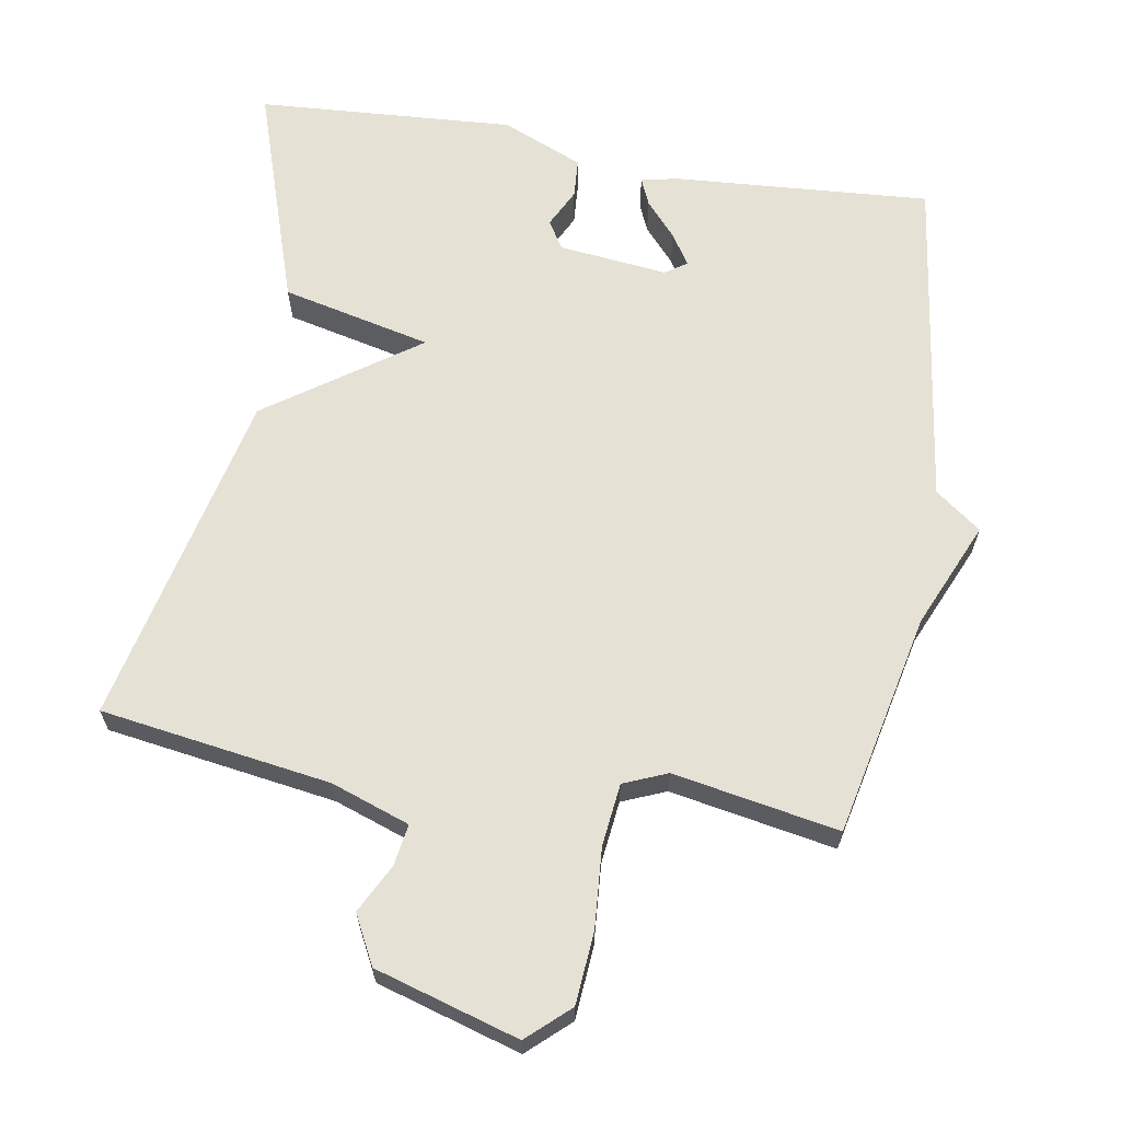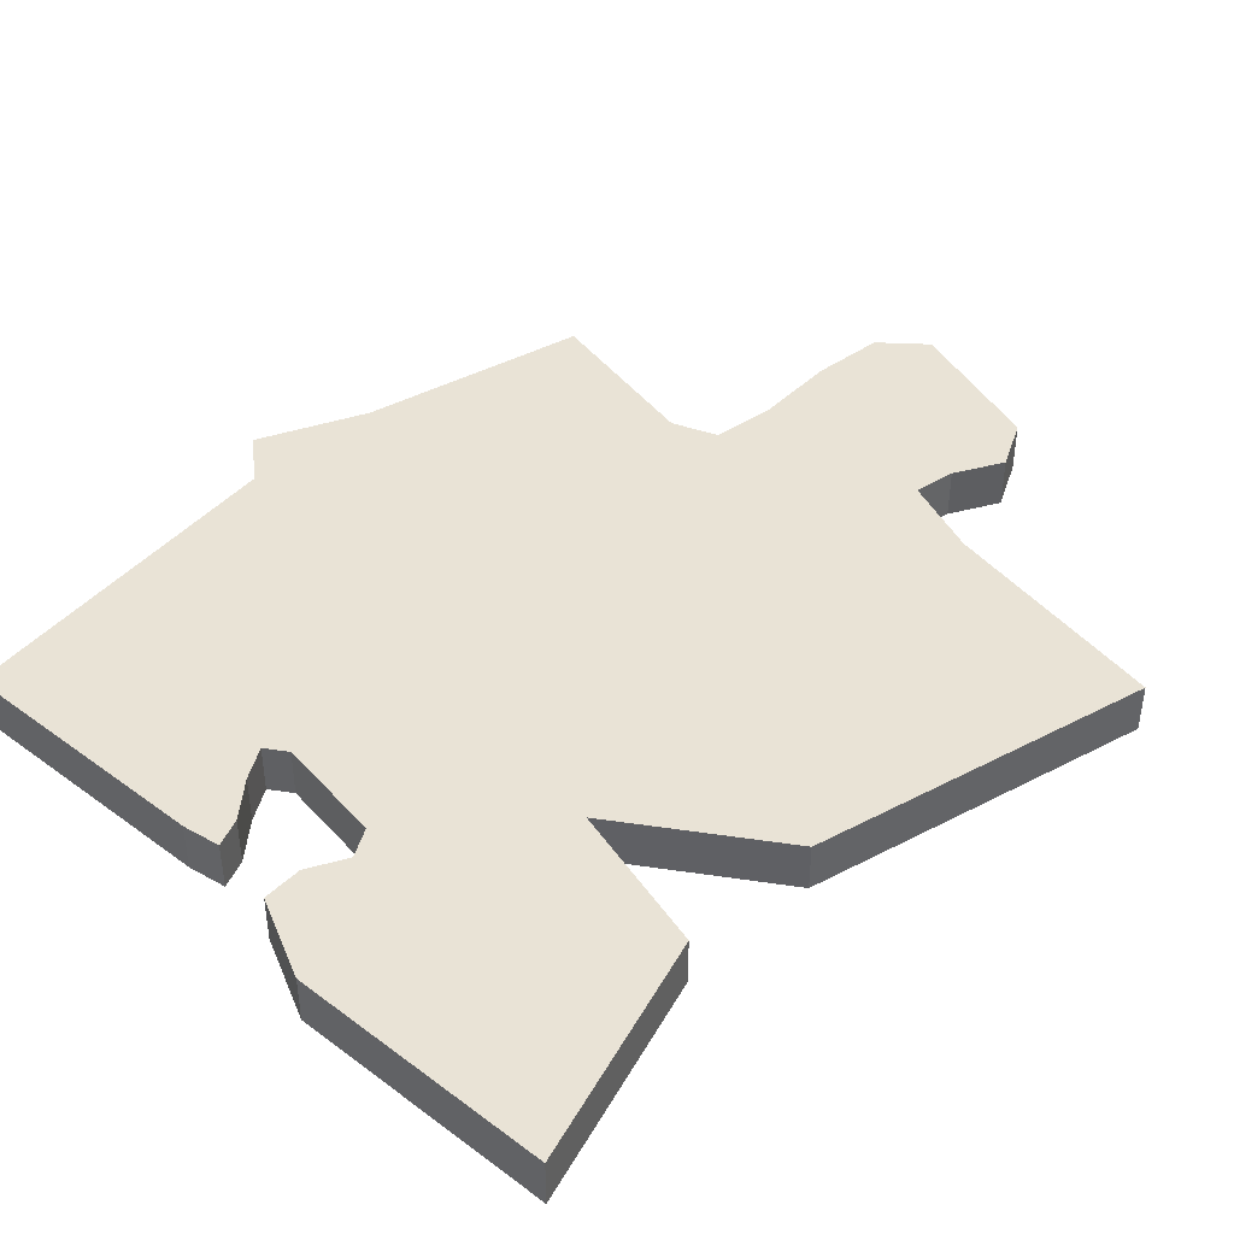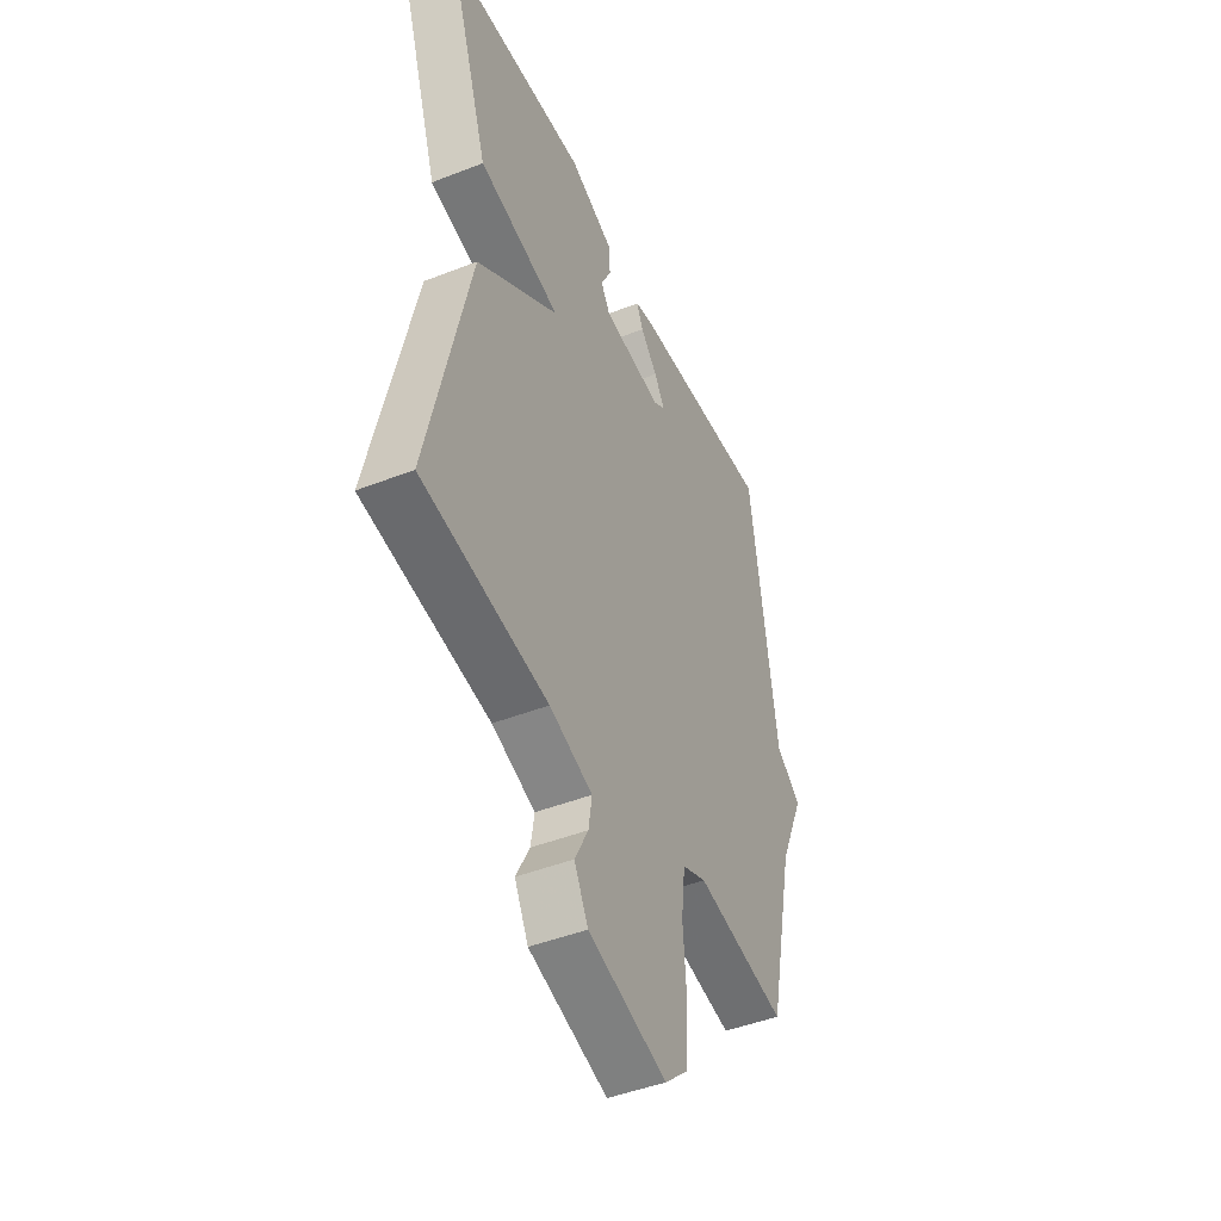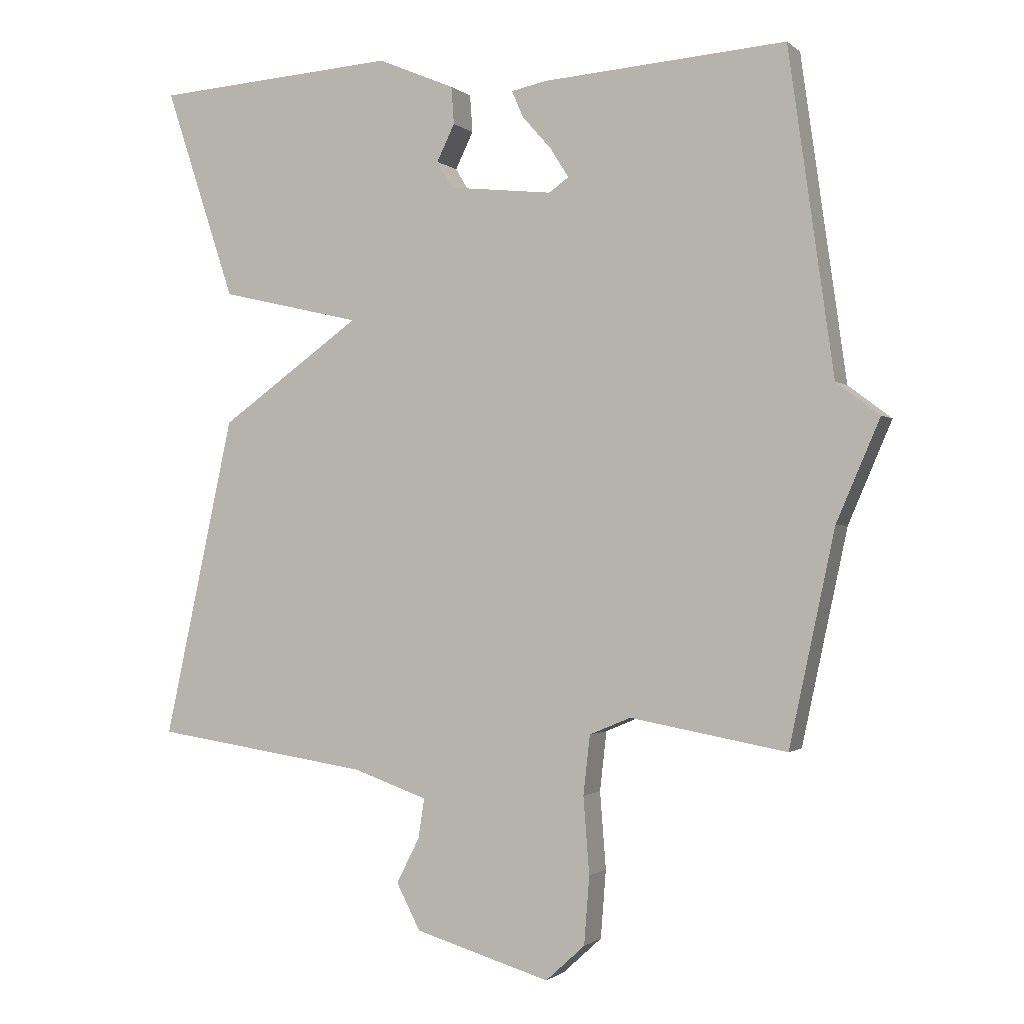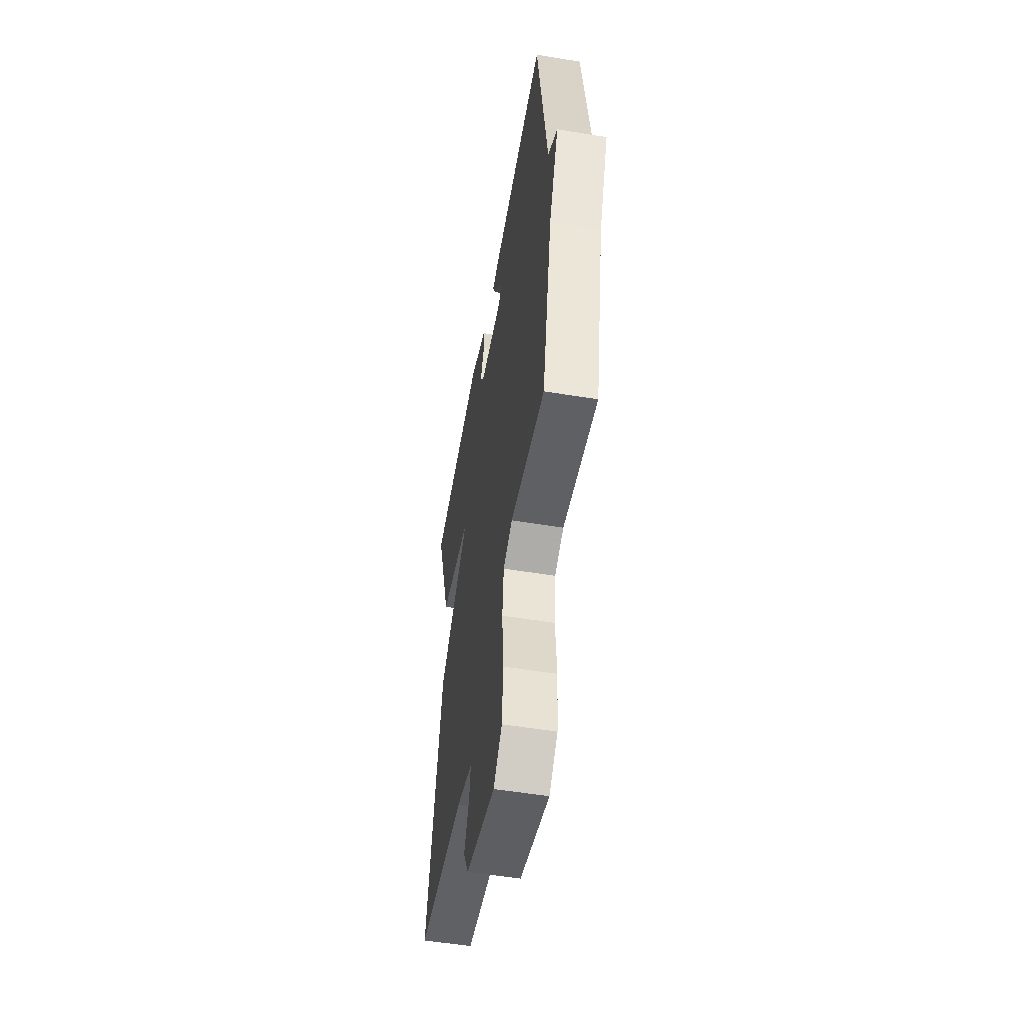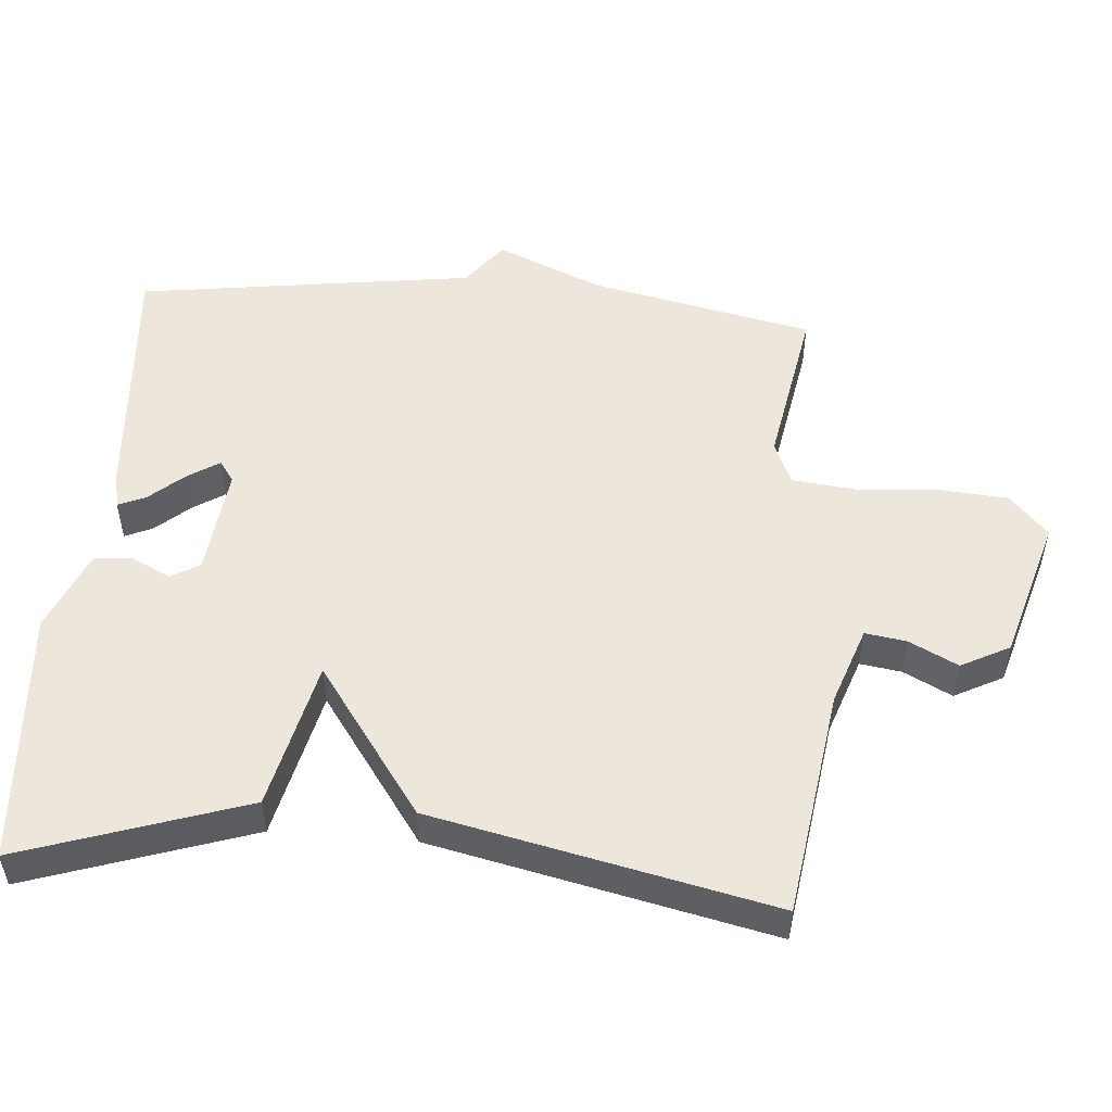
<metadata>
{"format":"obj","ext":"obj","renderer":"f3d","projection":"perspective","resolution":1024,"background":"white","views":[{"elev":64.5,"azim":-170.2,"up":"+Y"},{"elev":42.3,"azim":45.5,"up":"+Y"},{"elev":-45.9,"azim":114.2,"up":"+Z"},{"elev":-1.1,"azim":-157.6,"up":"+Z"},{"elev":-54.2,"azim":-99.9,"up":"+Z"},{"elev":51.4,"azim":94.6,"up":"+Y"}]}
</metadata>
<code>
v 0.5 0.07 0.5
v 0.394 0.07 0.182
v 0.181 0.07 0.133
v 0.394 0.07 -0.018
v 0.5 0.07 -0.5
v 0.173 0.07 -0.548
v 0.061 0.07 -0.587
v 0.07 0.07 -0.646
v 0.105 0.07 -0.715
v 0.069 0.07 -0.784
v -0.135 0.07 -0.844
v -0.194 0.07 -0.79
v -0.202 0.07 -0.688
v -0.193 0.07 -0.573
v -0.203 0.07 -0.484
v -0.265 0.07 -0.458
v -0.5 0.07 -0.5
v -0.568 0.07 -0.182
v -0.633 0.07 -0.031
v -0.568 0.07 0.018
v -0.5 0.07 0.5
v -0.134 0.07 0.473
v -0.081 0.07 0.462
v -0.098 0.07 0.423
v -0.142 0.07 0.373
v -0.17 0.07 0.329
v -0.14 0.07 0.308
v 0.016 0.07 0.325
v 0.04 0.07 0.365
v 0.013 0.07 0.42
v 0.017 0.07 0.476
v 0.133 0.07 0.525
v 0.5 0 0.5
v 0.394 0 0.182
v 0.181 0 0.133
v 0.394 0 -0.018
v 0.5 0 -0.5
v 0.173 0 -0.548
v 0.061 0 -0.587
v 0.07 0 -0.646
v 0.105 0 -0.715
v 0.069 0 -0.784
v -0.135 0 -0.844
v -0.194 0 -0.79
v -0.202 0 -0.688
v -0.193 0 -0.573
v -0.203 0 -0.484
v -0.265 0 -0.458
v -0.5 0 -0.5
v -0.568 0 -0.182
v -0.633 0 -0.031
v -0.568 0 0.018
v -0.5 0 0.5
v -0.134 0 0.473
v -0.081 0 0.462
v -0.098 0 0.423
v -0.142 0 0.373
v -0.17 0 0.329
v -0.14 0 0.308
v 0.016 0 0.325
v 0.04 0 0.365
v 0.013 0 0.42
v 0.017 0 0.476
v 0.133 0 0.525
f 1 2 3
f 32 1 3
f 31 32 3
f 30 31 3
f 29 30 3
f 28 29 3
f 27 28 3
f 23 24 25
f 22 23 25
f 21 22 25
f 20 21 25
f 20 25 26
f 18 19 20
f 20 26 27
f 18 20 27
f 17 18 27
f 16 17 27
f 12 13 14
f 11 12 14
f 10 11 14
f 9 10 14
f 8 9 14
f 7 8 14 15
f 27 3 4
f 16 27 4
f 15 16 4
f 7 15 4
f 6 7 4
f 4 5 6
f 35 34 33
f 35 33 64
f 35 64 63
f 35 63 62
f 35 62 61
f 35 61 60
f 35 60 59
f 57 56 55
f 57 55 54
f 57 54 53
f 57 53 52
f 58 57 52
f 52 51 50
f 59 58 52
f 59 52 50
f 59 50 49
f 59 49 48
f 46 45 44
f 46 44 43
f 46 43 42
f 46 42 41
f 46 41 40
f 47 46 40 39
f 36 35 59
f 36 59 48
f 36 48 47
f 36 47 39
f 36 39 38
f 38 37 36
f 1 33 34 2
f 2 34 35 3
f 3 35 36 4
f 4 36 37 5
f 5 37 38 6
f 6 38 39 7
f 7 39 40 8
f 8 40 41 9
f 9 41 42 10
f 10 42 43 11
f 11 43 44 12
f 12 44 45 13
f 13 45 46 14
f 14 46 47 15
f 15 47 48 16
f 16 48 49 17
f 17 49 50 18
f 18 50 51 19
f 19 51 52 20
f 20 52 53 21
f 21 53 54 22
f 22 54 55 23
f 23 55 56 24
f 24 56 57 25
f 25 57 58 26
f 26 58 59 27
f 27 59 60 28
f 28 60 61 29
f 29 61 62 30
f 30 62 63 31
f 31 63 64 32
f 32 64 33 1

</code>
